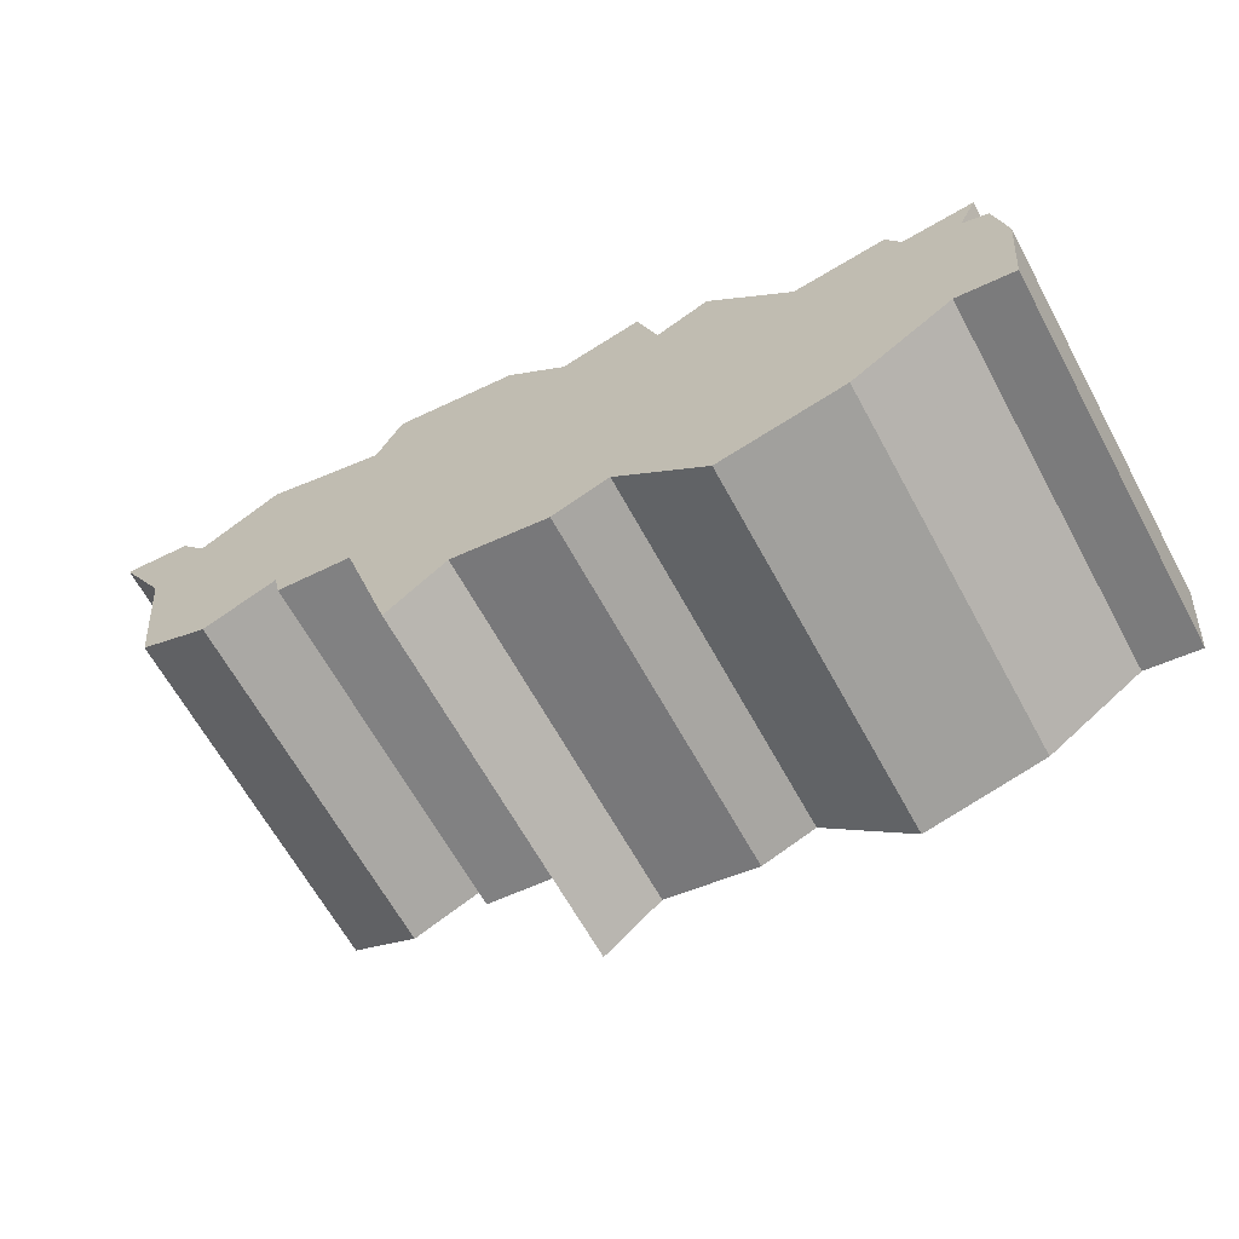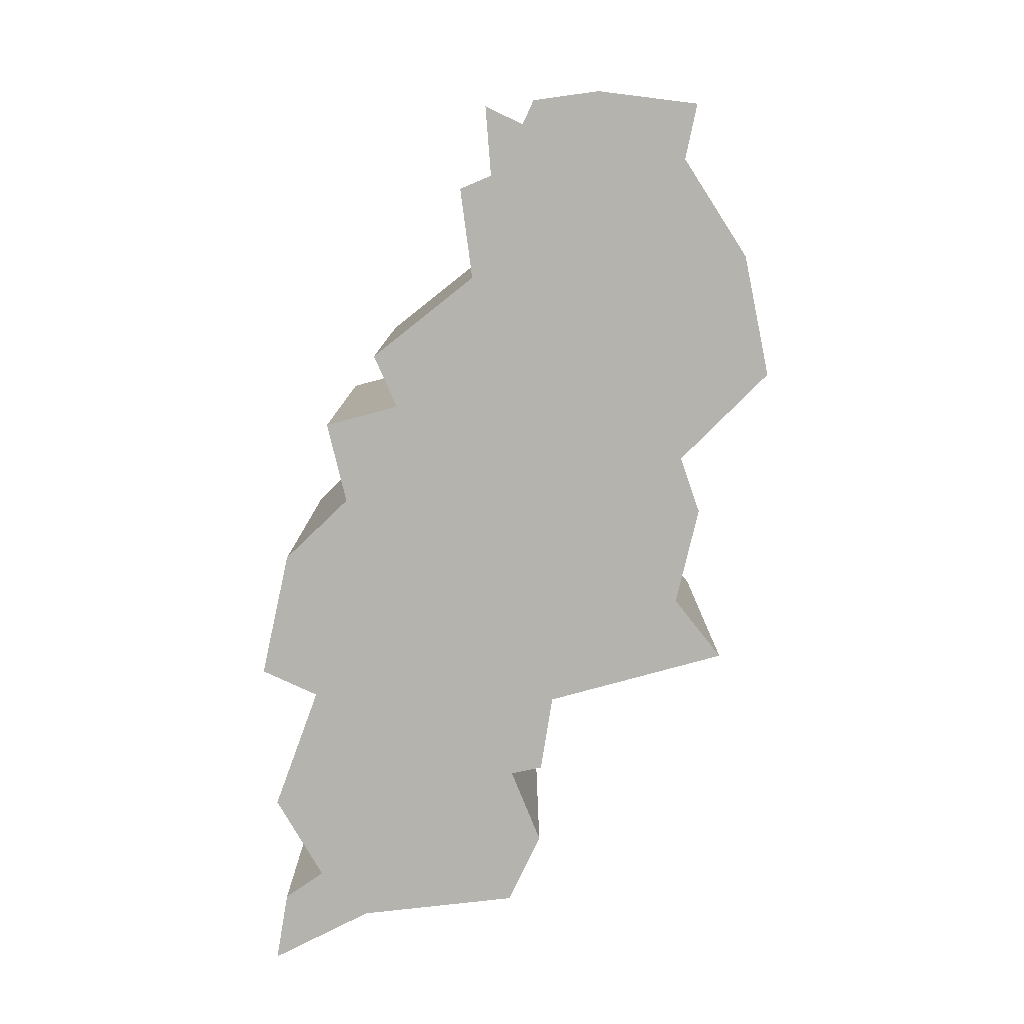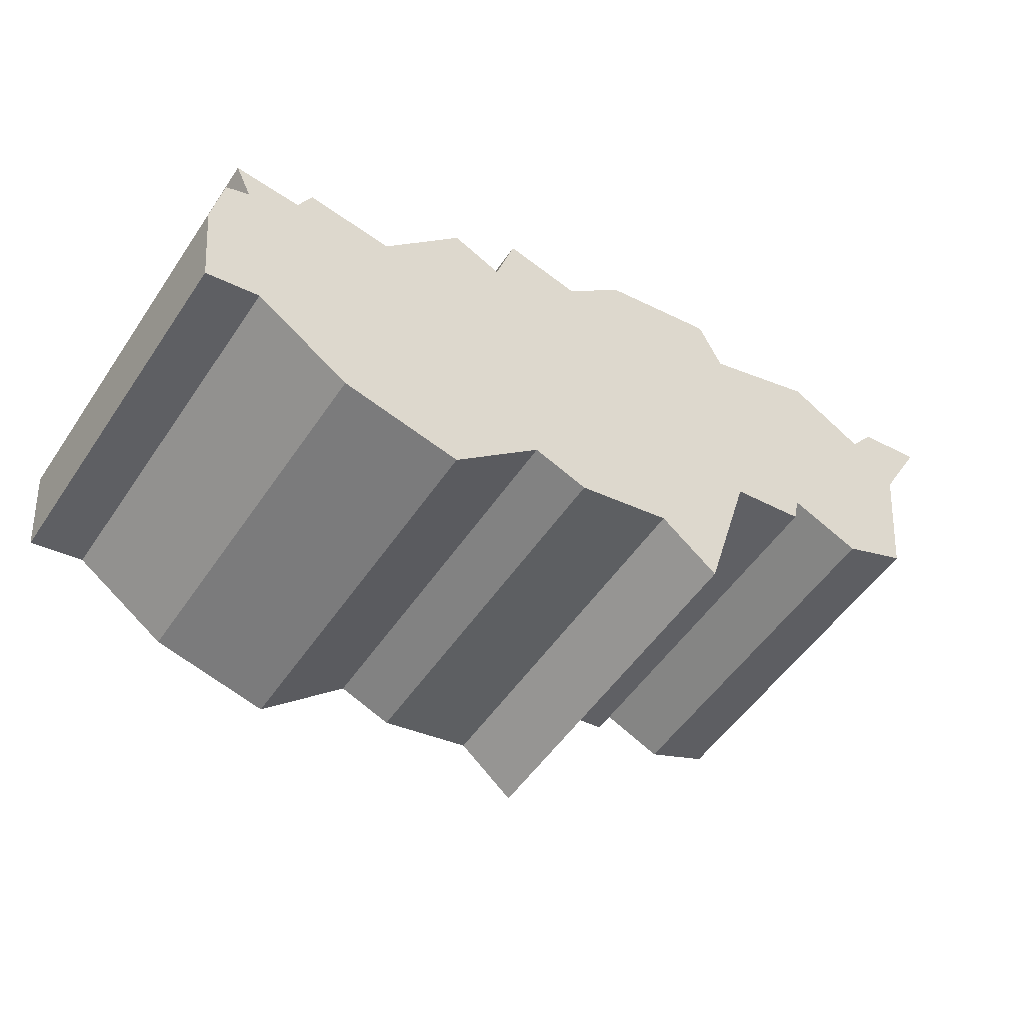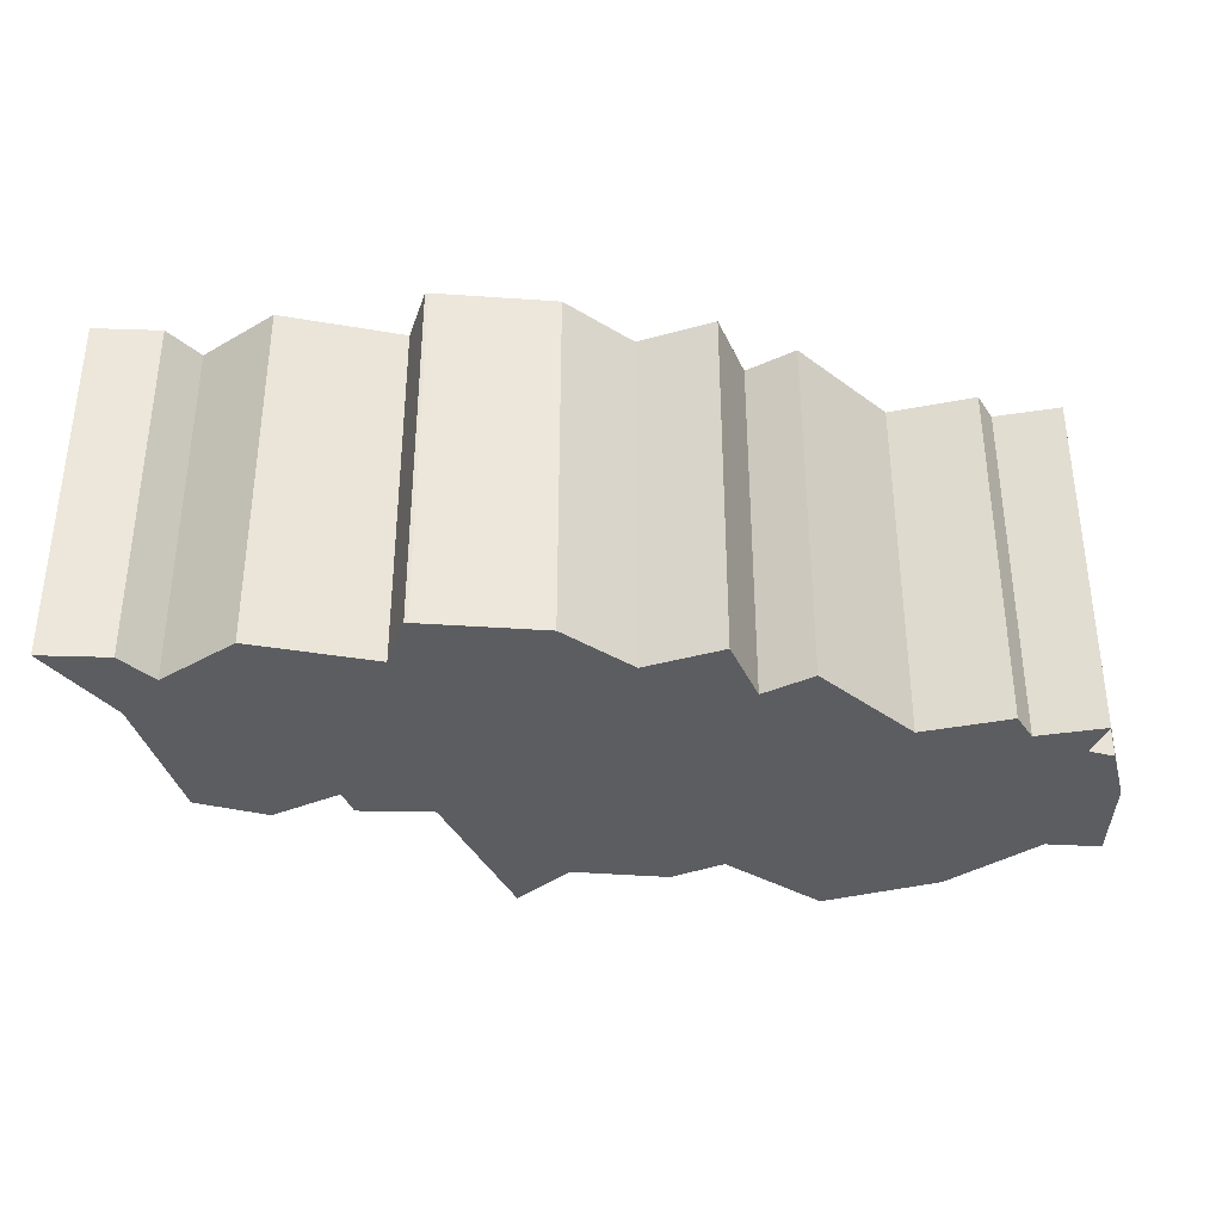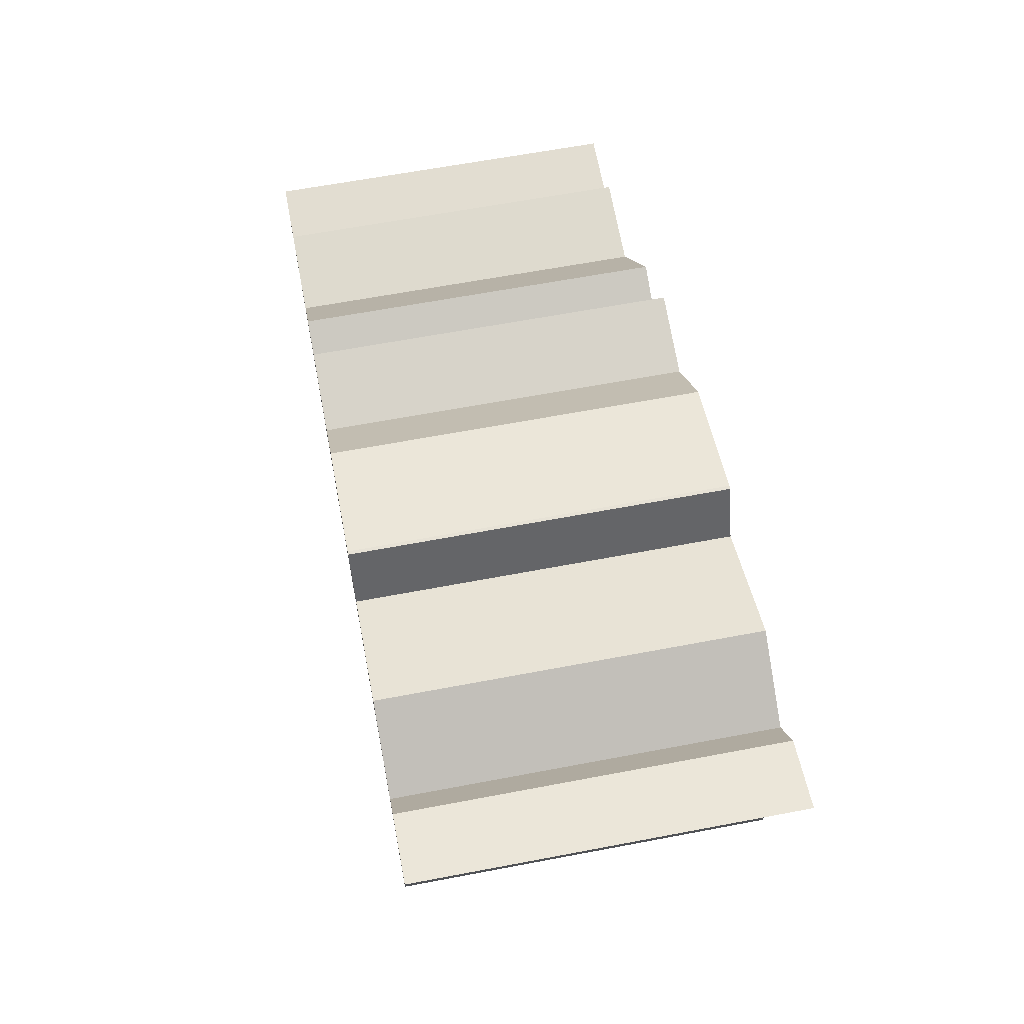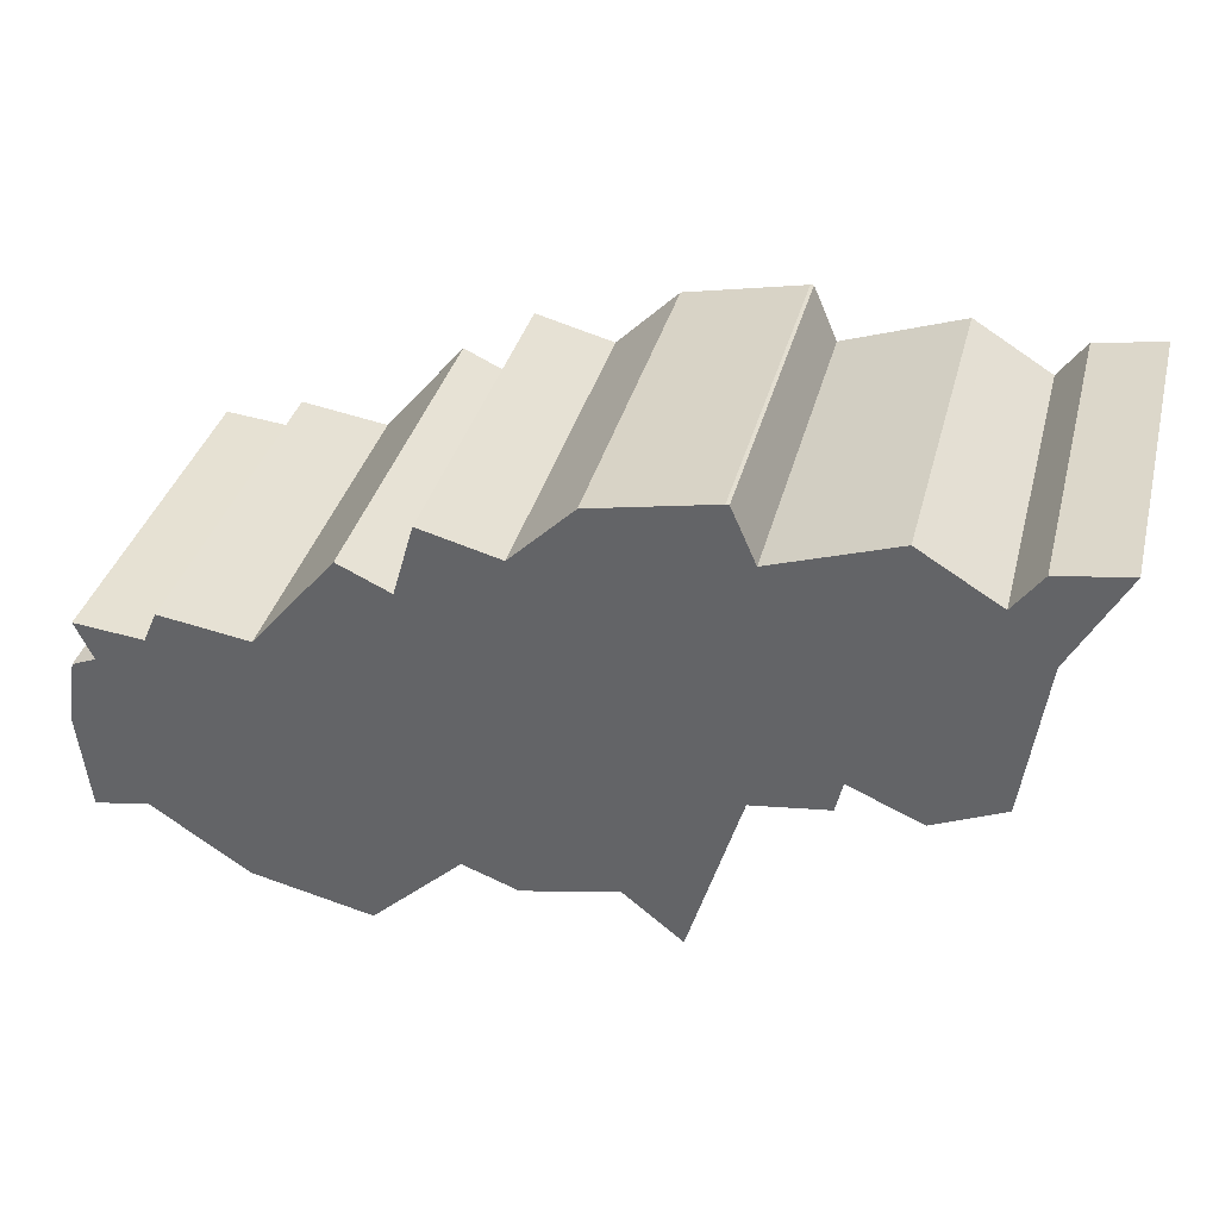
<metadata>
{"format":"obj","ext":"obj","renderer":"f3d","projection":"perspective","resolution":1024,"background":"white","views":[{"elev":-65.2,"azim":28.7,"up":"+Z"},{"elev":-79.9,"azim":88.8,"up":"+Y"},{"elev":-53.1,"azim":146.7,"up":"+Z"},{"elev":-35.4,"azim":6.0,"up":"+Y"},{"elev":63.1,"azim":-100.9,"up":"+Z"},{"elev":36.3,"azim":-165.7,"up":"+Z"}]}
</metadata>
<code>
o Object.1
v -30.48 -13.67 11.05
v -12.45 -13.67 -3.429
v 2.794 -13.67 -14.35
v 6.858 -13.67 -12.83
v 2.794 13.67 -14.35
v 6.858 13.67 -12.83
v 13.46 -13.67 -19.18
v 22.35 -13.67 -17.14
v 13.46 13.67 -19.18
v 22.35 13.67 -17.14
v 29.46 -13.67 -12.32
v -21.34 -13.67 18.16
v -27.18 -13.67 14.61
v -34.29 -13.67 18.16
v -29.21 -13.67 17.4
v -29.21 13.67 17.4
v -34.29 13.67 18.16
v -30.48 13.67 11.05
v -28.96 -13.67 -0.381
v -23.88 -13.67 -2.667
v -28.96 13.67 -0.381
v -23.88 13.67 -2.667
v -18.54 -13.67 -0.381
v -18.54 13.67 -0.381
v -18.03 -13.67 -2.667
v -18.03 13.67 -2.667
v -12.45 13.67 -3.429
v -8.636 -13.67 -16.38
v -4.318 -13.67 -12.83
v -8.636 13.67 -16.38
v -4.318 13.67 -12.83
v -27.18 13.67 14.61
v -21.34 13.67 18.16
v 29.46 13.67 -12.32
v -12.45 13.67 15.11
v -12.45 -13.67 15.11
v -10.67 13.67 19.18
v -10.67 -13.67 19.18
v 33.53 -13.67 -13.08
v 33.53 13.67 -13.08
v 34.29 -13.67 -5.715
v 3.048 -13.67 12.83
v -10.41 -13.67 19.18
v -1.524 -13.67 17.4
v -1.524 13.67 17.4
v -10.41 13.67 19.18
v 3.048 13.67 12.83
v 34.29 13.67 -5.715
v 10.41 13.67 9.017
v 8.89 13.67 14.35
v 8.89 -13.67 14.35
v 10.41 -13.67 9.017
v 14.22 13.67 10.8
v 14.22 -13.67 10.8
v 20.32 -13.67 3.429
v 27.94 -13.67 2.159
v 26.92 -13.67 4.445
v 26.92 13.67 4.445
v 20.32 13.67 3.429
v 27.94 13.67 2.159
v 31.75 13.67 -0.127
v 33.53 13.67 -0.889
v 33.53 -13.67 -0.889
v 31.75 -13.67 -0.127
v 33.02 -13.67 2.667
v 33.02 13.67 2.667
f 1 2 3
f 4 1 3
f 3 5 4
f 5 6 4
f 4 6 7
f 8 4 7
f 7 9 8
f 9 10 8
f 8 10 11
f 11 12 8
f 8 12 13
f 14 8 13
f 13 15 14
f 15 16 14
f 16 17 14
f 14 17 1
f 17 18 1
f 1 18 19
f 20 1 19
f 19 21 20
f 21 22 20
f 20 22 23
f 22 24 23
f 23 24 25
f 2 23 25
f 25 26 2
f 26 27 2
f 2 27 28
f 29 2 28
f 28 30 29
f 30 31 29
f 29 31 3
f 30 27 31
f 31 27 5
f 5 27 18
f 27 24 18
f 27 30 28
f 26 24 27
f 24 26 25
f 24 22 18
f 21 18 22
f 1 20 23
f 18 21 19
f 18 17 6
f 17 10 6
f 32 10 17
f 32 33 10
f 10 33 34
f 35 34 33
f 35 33 12
f 36 35 12
f 37 35 36
f 38 37 36
f 11 38 36
f 39 38 11
f 11 34 39
f 34 40 39
f 39 40 41
f 41 42 39
f 39 42 43
f 42 44 43
f 44 45 43
f 45 46 43
f 43 46 38
f 46 45 47
f 46 47 40
f 46 40 37
f 40 47 48
f 49 48 47
f 47 50 49
f 49 50 51
f 52 49 51
f 52 51 42
f 53 49 52
f 54 53 52
f 55 54 52
f 52 41 55
f 41 56 55
f 56 57 55
f 57 58 55
f 58 59 55
f 59 58 60
f 59 60 48
f 48 60 61
f 48 61 62
f 48 62 63
f 41 48 63
f 63 64 41
f 63 62 64
f 62 61 64
f 64 61 65
f 64 65 56
f 65 66 56
f 66 60 56
f 61 66 65
f 60 66 61
f 60 58 57
f 56 60 57
f 64 56 41
f 55 59 54
f 59 53 54
f 49 53 59
f 51 50 42
f 50 47 42
f 59 48 49
f 47 45 44
f 42 47 44
f 42 41 52
f 40 48 41
f 34 37 40
f 38 39 43
f 46 37 38
f 35 37 34
f 33 32 13
f 17 16 32
f 32 16 15
f 13 32 15
f 12 33 13
f 12 11 36
f 10 34 11
f 9 6 10
f 4 8 14
f 6 9 7
f 5 18 6
f 31 5 3
f 4 14 1
f 3 2 29
f 1 23 2

</code>
